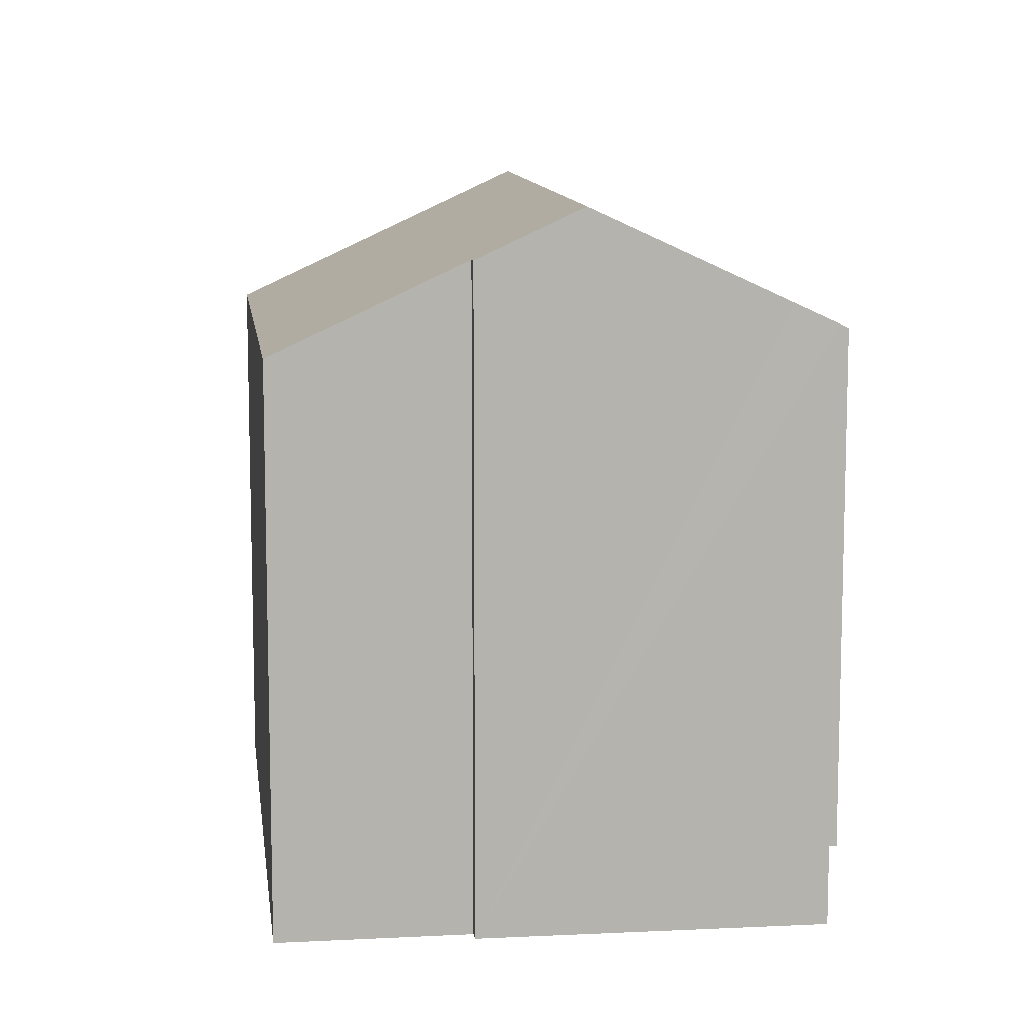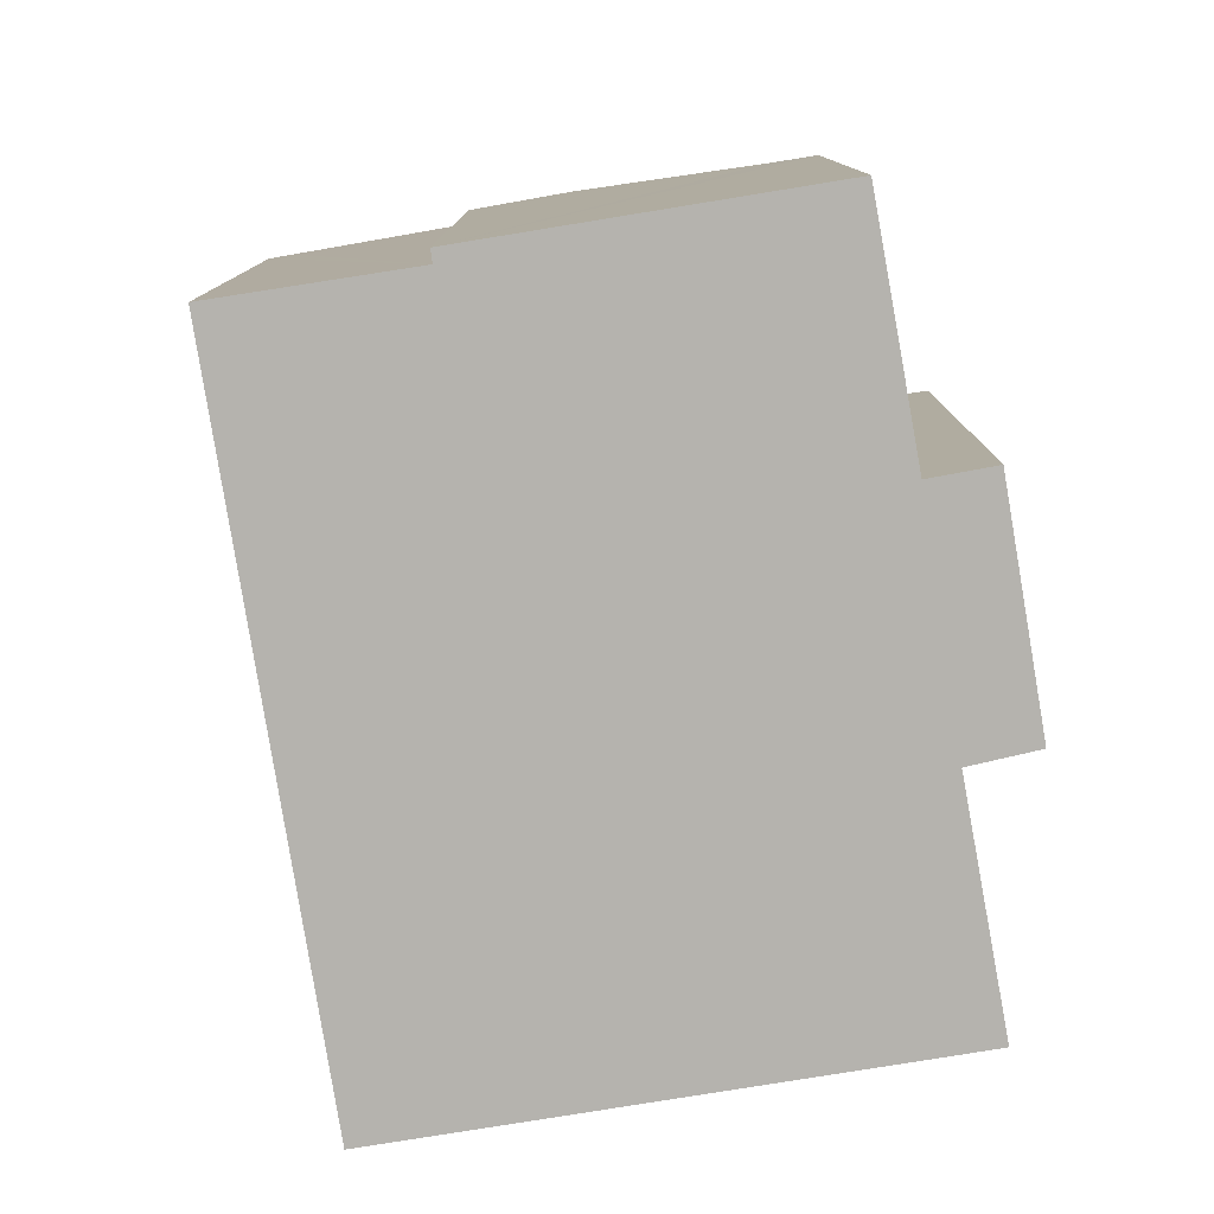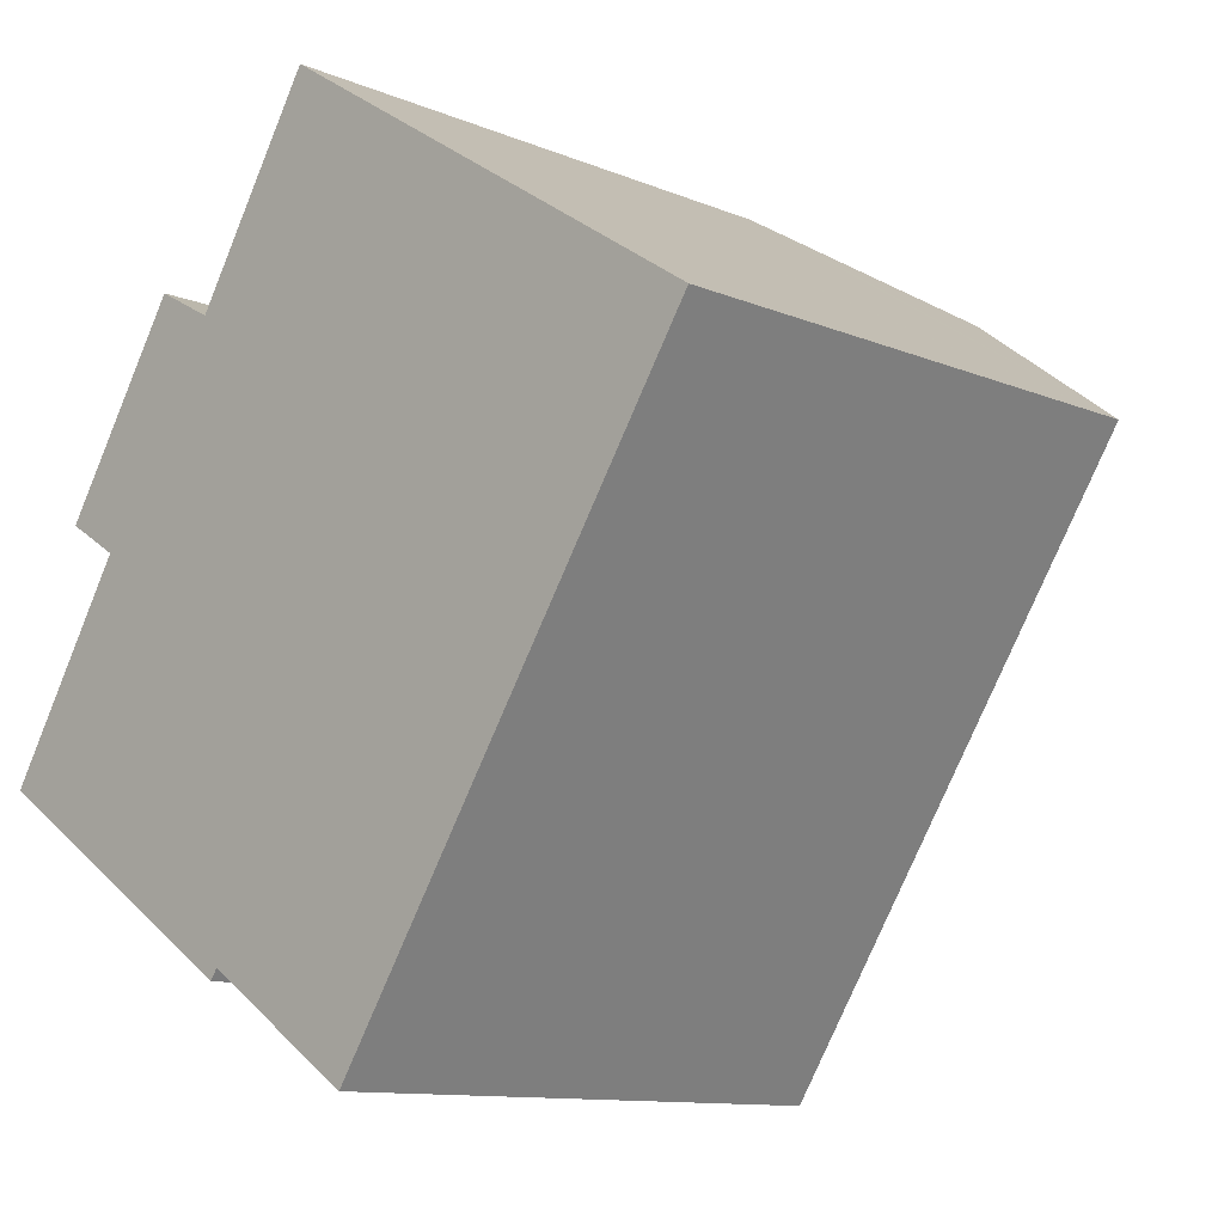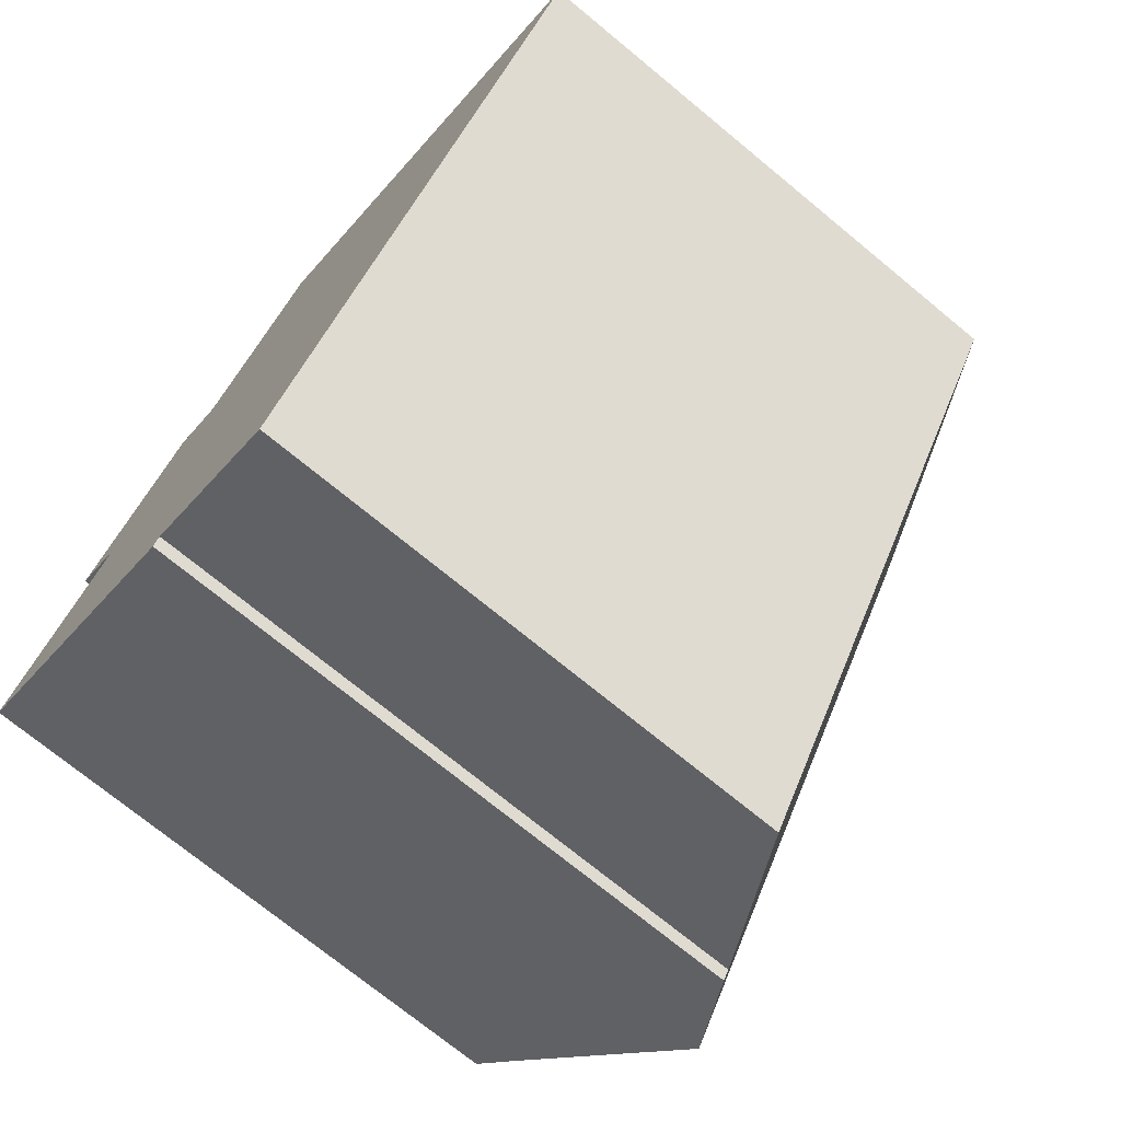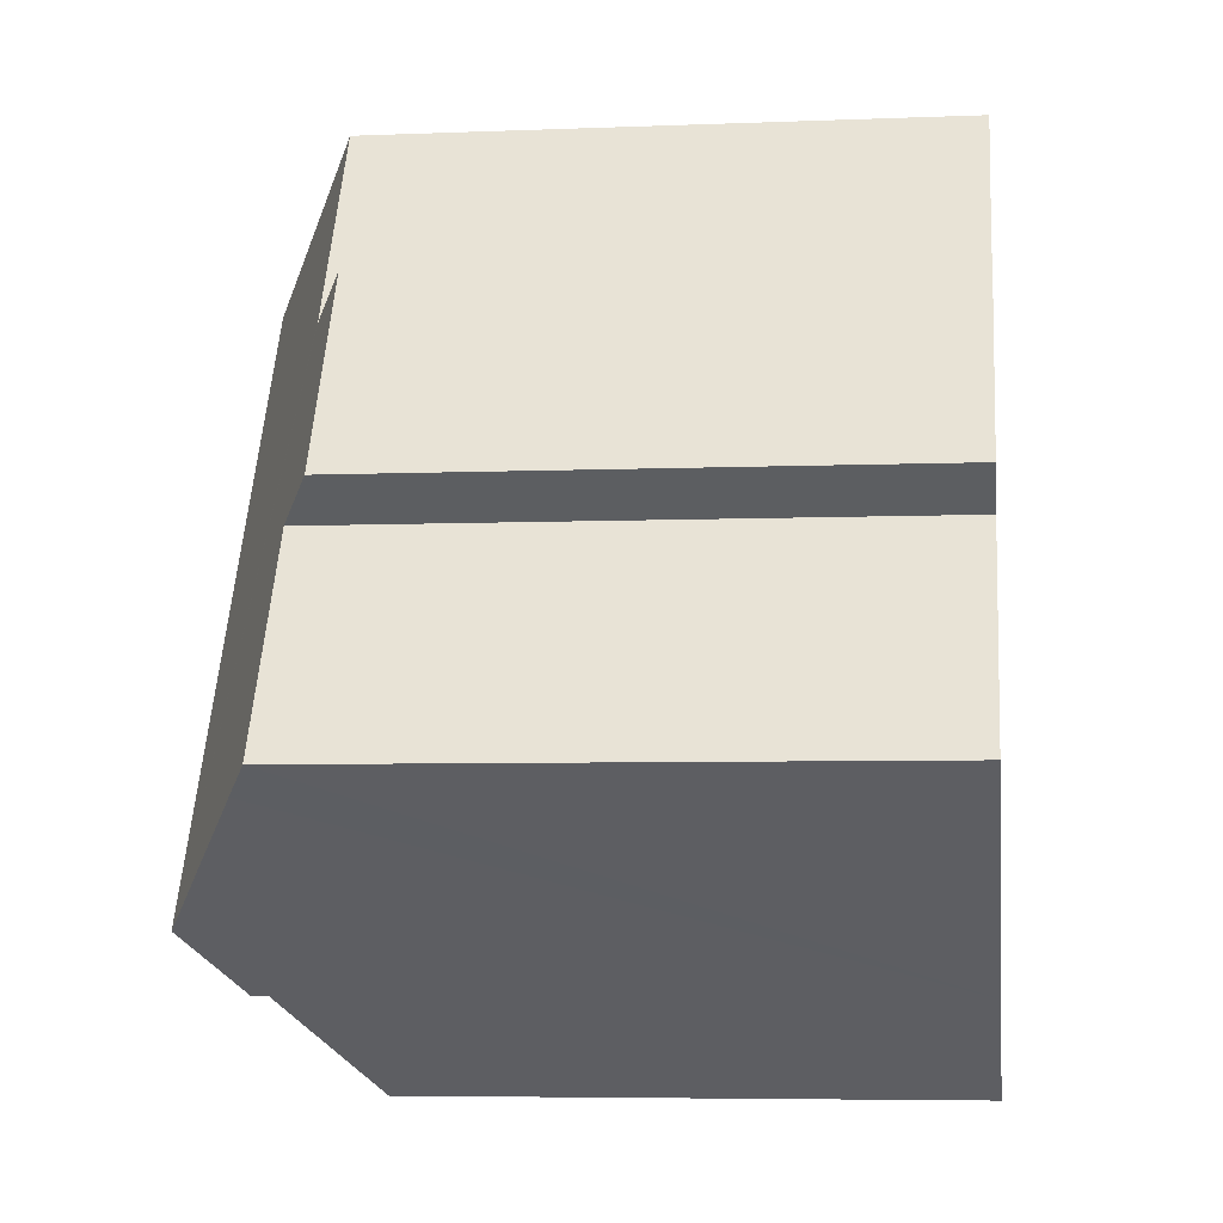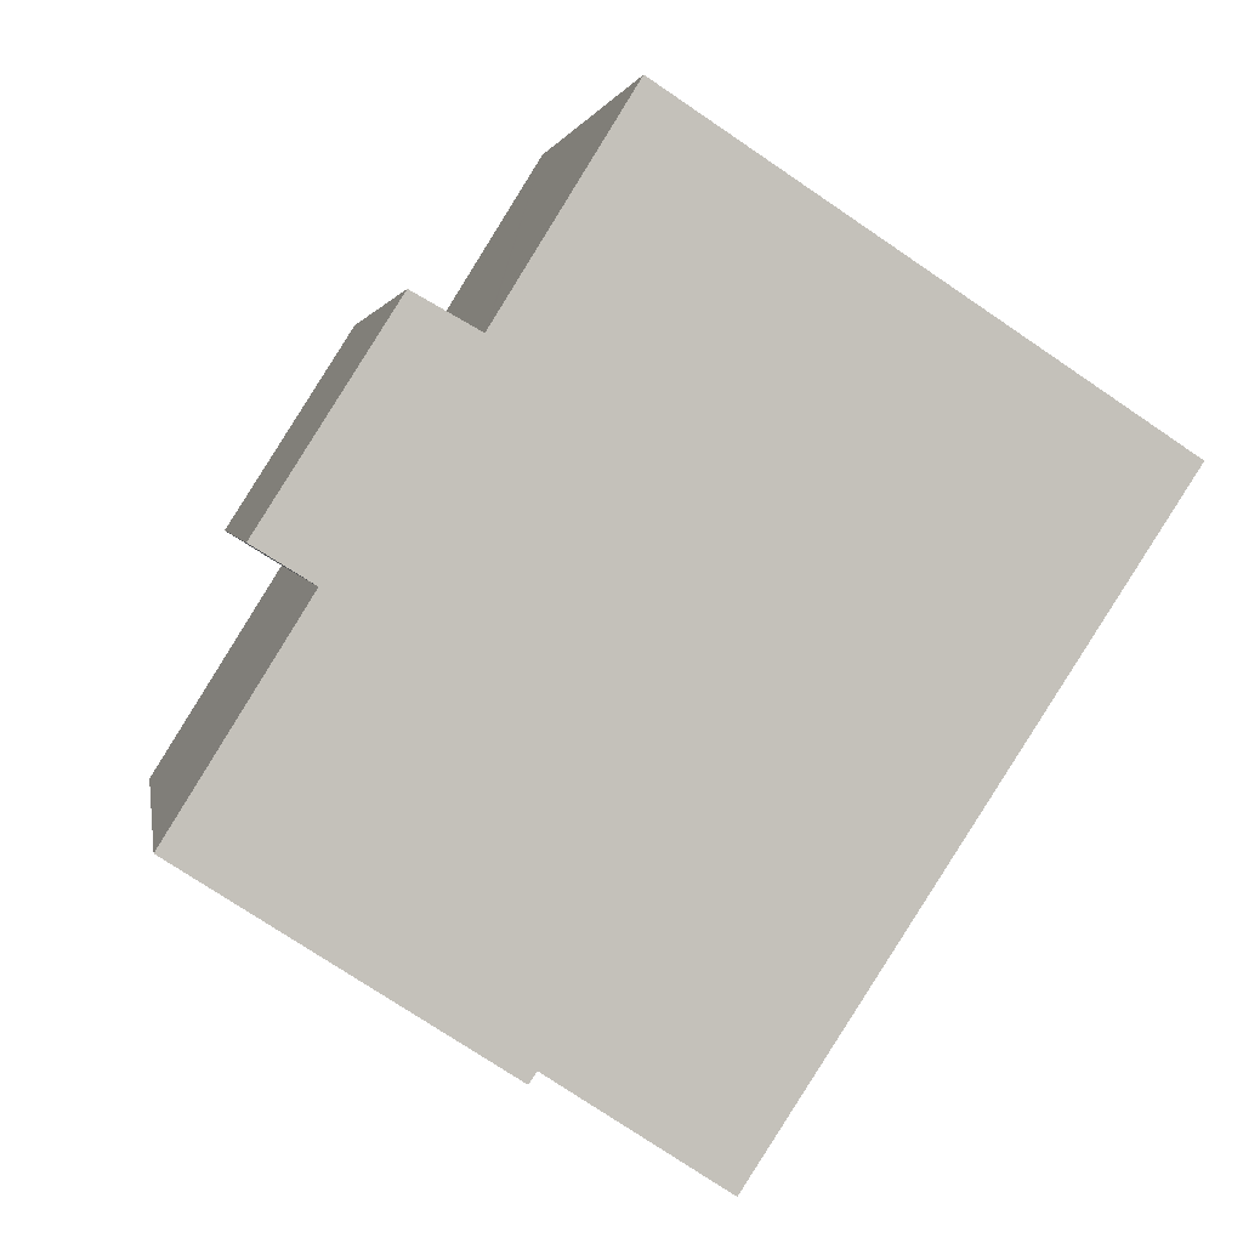
<metadata>
{"format":"obj","ext":"obj","renderer":"f3d","projection":"perspective","resolution":1024,"background":"white","views":[{"elev":10.3,"azim":-153.9,"up":"+Y"},{"elev":-79.9,"azim":-137.7,"up":"+Y"},{"elev":-11.1,"azim":44.3,"up":"+Z"},{"elev":-72.7,"azim":50.5,"up":"+Z"},{"elev":-5.7,"azim":-82.9,"up":"+Z"},{"elev":2.7,"azim":-9.2,"up":"+Z"}]}
</metadata>
<code>
v  9.303 13.78 13.39
v  7.587 13.47 11.93
v  8.725 13.47 13.77
v  13.26 15.96 10.8
v  5.924 13.48 9.242
v  4.617 15.96 -3
v  5.871 13.48 9.156
v  2.911 13.42 4.671
v  1.65 12.73 5.455
v  0.868 13.9 -0.549
v  0 13.43 8.22e-16
v  4.495 12.75 9.924
v  14.33 12.76 -0.581
v  9.008 13.63 -5.532
v  6.793 14.85 -4.066
v  10.46 12.82 -6.494
v  7.587 14.41 -4.592
v  10.03 13.06 -6.211
v  18.39 12.69 5.618
v  19.21 12.69 6.923
v  15.16 12.74 0.682
v  6.132 15.13 -3.99
v  6.623 14.86 -4.311
v  6.793 2.49e-16 -4.066
v  7.587 2.812e-16 -4.592
v  10.03 3.803e-16 -6.211
v  10.46 3.976e-16 -6.494
v  9.008 3.387e-16 -5.532
v  6.623 2.64e-16 -4.311
v  0 0 0
v  6.132 2.443e-16 -3.99
v  4.617 1.837e-16 -3
v  0.868 3.362e-17 -0.549
v  2.911 -2.86e-16 4.671
v  1.65 -3.34e-16 5.455
v  14.33 3.558e-17 -0.581
v  15.16 -4.176e-17 0.682
v  18.39 -3.44e-16 5.618
v  19.03 12.68 6.593
v  19.03 -4.037e-16 6.593
v  19.23 12.67 6.906
v  19.23 -4.229e-16 6.906
v  4.495 -6.077e-16 9.924
v  5.871 -5.606e-16 9.156
v  5.924 -5.659e-16 9.242
v  7.587 -7.304e-16 11.93
v  8.725 -8.429e-16 13.77
v  9.303 -8.198e-16 13.39
v  19.21 -4.239e-16 6.923
v  13.26 -6.616e-16 10.8
g defaultobject
f 1 2 3
f 2 1 4
f 2 4 5
f 5 4 6
f 5 6 7
f 7 6 8
f 7 8 9
f 8 6 10
f 8 10 11
f 9 12 7
f 13 14 15
f 14 13 16
f 15 14 17
f 14 16 18
f 19 4 20
f 4 19 6
f 6 19 21
f 6 21 13
f 6 13 15
f 6 15 22
f 22 15 23
f 17 24 15
f 24 17 14
f 24 14 18
f 24 18 16
f 24 16 25
f 25 16 26
f 26 16 27
f 25 26 28
f 22 10 6
f 10 22 23
f 10 23 29
f 10 29 11
f 11 29 30
f 30 29 31
f 30 31 32
f 30 32 33
f 34 9 8
f 9 34 35
f 15 29 23
f 29 15 24
f 13 27 16
f 27 13 36
f 36 13 21
f 36 21 37
f 37 21 19
f 37 19 38
f 38 19 39
f 38 39 40
f 40 39 41
f 40 41 42
f 30 8 11
f 8 30 34
f 9 43 12
f 43 9 35
f 44 5 7
f 5 44 2
f 2 44 3
f 3 44 45
f 3 45 46
f 3 46 47
f 12 44 7
f 44 12 43
f 1 20 4
f 20 1 3
f 20 3 47
f 20 47 41
f 41 47 48
f 41 48 49
f 41 49 42
f 49 48 50
f 49 40 42
f 40 49 50
f 40 50 38
f 38 50 37
f 37 50 36
f 36 50 27
f 27 50 48
f 27 48 47
f 27 47 26
f 26 47 46
f 26 46 28
f 28 46 45
f 28 45 25
f 25 45 24
f 24 45 44
f 24 44 43
f 24 43 29
f 29 43 31
f 31 43 32
f 32 43 34
f 34 43 35
f 34 33 32
f 33 34 30

</code>
